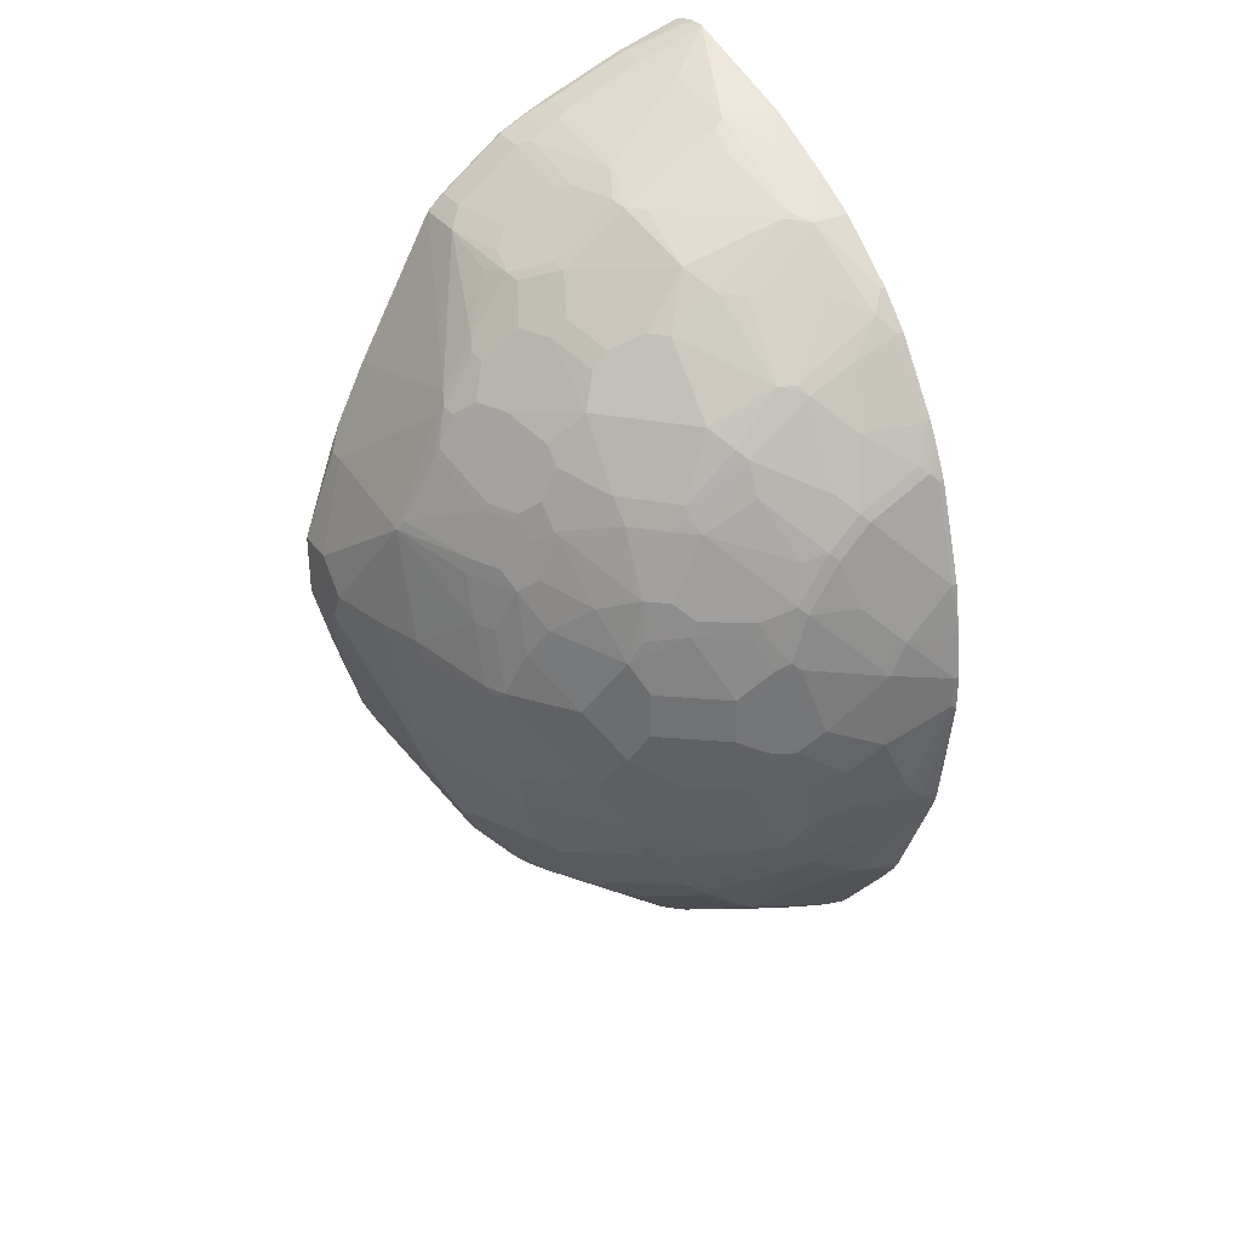
<metadata>
{"format":"obj","ext":"obj","renderer":"f3d","projection":"perspective","resolution":1024,"background":"white","views":[{"elev":33.6,"azim":-120.6,"up":"+Z"}]}
</metadata>
<code>
v 0.02235 0.1236 0.4005
v 0.01943 0.1117 0.4129
v 0.02235 0.1117 0.4005
v 0.02235 0.1733 0.3919
v 0.004812 0.1214 0.4129
v -0.004748 0.1117 0.4177
v 0.01456 0.1749 0.3934
v 0.02235 0.1117 -0.3327
v 0.02235 0.2462 0.3627
v -0.004888 0.1117 0.4177
v -0.01951 0.1117 0.4177
v -0.01459 0.1749 0.3934
v 0.01456 0.2477 0.3642
v -0.07594 0.1117 -0.4481
v 0.02235 0.1486 -0.4065
v 0.02235 0.2666 0.354
v 0.01943 0.2672 0.3546
v -0.01946 0.1117 0.4177
v -0.1312 0.1603 0.3788
v -0.1457 0.1166 0.3788
v -0.1457 0.1117 0.3788
v -0.0583 0.1603 0.3934
v -0.01459 0.2477 0.3642
v -0.1206 0.1117 -0.4889
v 0.02235 0.17 -0.442
v 0.02235 0.1571 -0.4233
v 0.02235 0.1528 -0.4149
v 0.02235 0.2957 0.3394
v -0.00976 0.2672 0.3546
v 0.01943 0.2963 0.34
v -0.1749 0.1312 0.3642
v -0.136 0.17 0.374
v -0.235 0.1603 0.3314
v -0.2331 0.1457 0.3351
v -0.2095 0.1117 0.3485
v -0.06318 0.17 0.3886
v -0.01946 0.2574 0.3594
v -0.1241 0.1117 -0.491
v 0.02235 0.2089 -0.4905
v 0.02235 0.354 0.2957
v -0.00976 0.2963 0.34
v -0.01946 0.2866 0.3448
v 0.01943 0.3546 0.2962
v -0.133 0.204 0.3606
v -0.1348 0.2113 0.357
v -0.1494 0.2696 0.3279
v -0.164 0.255 0.3279
v -0.164 0.1822 0.357
v -0.1622 0.1749 0.3606
v -0.07775 0.1992 0.374
v -0.1069 0.2574 0.3448
v -0.2368 0.1676 0.3279
v -0.2526 0.1457 0.3255
v -0.2429 0.1457 0.3303
v -0.2159 0.1117 0.3452
v -0.1306 0.1117 -0.4942
v 0.02235 0.2118 -0.4921
v 0.02235 0.3692 0.2816
v -0.00976 0.3546 0.2962
v -0.06805 0.34 0.2962
v -0.08262 0.2963 0.3255
v -0.09232 0.2866 0.3303
v -0.1184 0.2477 0.346
v -0.1203 0.255 0.3424
v -0.2222 0.255 0.2987
v -0.1931 0.255 0.3133
v -0.136 0.272 0.3303
v -0.1494 0.3279 0.2841
v -0.2514 0.2404 0.2841
v -0.2526 0.1117 0.3255
v -0.2325 0.1117 0.3364
v -0.2671 0.2186 0.2816
v -0.2963 0.1603 0.2816
v -0.3254 0.1312 0.2671
v -0.3109 0.1166 0.2816
v 0.02235 0.2186 -0.4954
v -0.136 0.1117 -0.4954
v -0.1118 0.4275 0.1796
v -0.02433 0.3692 0.2816
v 0.02235 0.442 0.1505
v -0.07775 0.3303 0.3011
v -0.08262 0.3546 0.2816
v -0.1263 0.2817 0.3255
v -0.1069 0.3594 0.272
v -0.2077 0.2842 0.2841
v -0.2368 0.2987 0.255
v -0.2514 0.2842 0.255
v -0.136 0.3303 0.2866
v -0.1203 0.357 0.2696
v -0.1494 0.3424 0.2696
v -0.1785 0.3424 0.255
v -0.3242 0.2259 0.2259
v -0.3109 0.1117 0.2816
v -0.3315 0.2113 0.2259
v -0.34 0.1603 0.2379
v -0.3406 0.1312 0.2477
v -0.34 0.1166 0.2525
v 0.02235 0.2332 -0.4954
v -0.1603 0.1117 -0.4954
v -0.1215 0.4032 0.2137
v -0.1118 0.3983 0.2234
v 0.02235 0.4469 0.1408
v -0.1215 0.4323 0.17
v -0.08262 0.3692 0.2671
v -0.1348 0.4007 0.2113
v -0.1494 0.3716 0.2404
v -0.2222 0.3279 0.2404
v -0.2222 0.3424 0.2259
v -0.3096 0.2842 0.1967
v -0.1785 0.357 0.2404
v -0.3315 0.2696 0.1822
v -0.3406 0.2623 0.1748
v -0.3406 0.204 0.2185
v -0.34 0.1117 0.2525
v -0.3697 0.1749 0.1894
v -0.3843 0.1166 0.1894
v -0.3841 0.1117 0.191
v -0.04373 0.2332 -0.4954
v 0.02235 0.2526 -0.4857
v -0.1603 0.1166 -0.4954
v -0.1652 0.1117 -0.493
v 0.02235 0.4615 0.1117
v -0.01946 0.4615 0.1117
v -0.1166 0.4372 0.1602
v -0.133 0.4481 0.1311
v -0.1348 0.4445 0.1384
v -0.1348 0.4299 0.1676
v -0.1494 0.4153 0.1822
v -0.1785 0.4007 0.1822
v -0.2368 0.357 0.1967
v -0.2514 0.3424 0.1967
v -0.2951 0.3424 0.1384
v -0.3242 0.3133 0.1384
v -0.3406 0.306 0.1165
v -0.3552 0.2623 0.1457
v -0.3697 0.2332 0.1457
v -0.3843 0.204 0.1457
v -0.3989 0.1894 0.1311
v -0.3989 0.1603 0.1457
v -0.3989 0.1312 0.1602
v -0.388 0.1117 0.1845
v -0.4044 0.1239 0.153
v -0.102 0.204 -0.4954
v -0.08745 0.2204 -0.4918
v -0.0583 0.235 -0.4918
v -0.04373 0.2429 -0.4905
v -1.484e-05 0.2526 -0.4857
v 0.02235 0.3692 -0.3837
v -0.1312 0.1749 -0.4954
v -0.1701 0.1214 -0.4905
v -0.1555 0.1506 -0.4905
v -0.1701 0.1117 -0.4905
v 0.02235 0.4697 0.09517
v 0.01456 0.4809 0.07282
v -1.484e-05 0.4809 0.07282
v -0.1166 0.4809 0.05825
v -0.1215 0.476 0.06799
v -0.1913 0.4335 0.102
v -0.1931 0.4299 0.1093
v -0.2077 0.4007 0.153
v -0.2222 0.3862 0.1676
v -0.2368 0.3862 0.153
v -0.2805 0.357 0.1384
v -0.2963 0.3546 0.1165
v -0.3254 0.3254 0.1165
v -0.3315 0.3133 0.1239
v -0.3552 0.2915 0.102
v -0.3898 0.2404 0.09463
v -0.3406 0.3352 0.05825
v -0.3843 0.2332 0.1165
v -0.4044 0.1822 0.1239
v -0.3989 0.2186 0.102
v -0.3983 0.1166 0.1651
v -0.3983 0.1117 0.1651
v -0.4032 0.1117 0.1554
v -0.4032 0.1166 0.1554
v -0.4189 0.1239 0.1093
v -0.408 0.1166 0.1457
v -0.408 0.1117 0.1457
v -0.1166 0.2059 -0.4918
v -0.05102 0.2441 -0.4881
v -0.08745 0.3692 -0.3691
v 0.01456 0.3692 -0.3837
v 0.01456 0.4566 -0.238
v 0.02235 0.4592 -0.2328
v -0.1409 0.1797 -0.4905
v -0.1312 0.1913 -0.4918
v -0.3109 0.1117 -0.3837
v -0.3157 0.136 -0.374
v -0.272 0.1506 -0.4031
v -0.2696 0.1639 -0.4007
v -0.3108 0.1117 -0.3837
v 0.02235 0.4793 0.0713
v 0.02235 0.51 -0.01461
v -0.01459 0.51 -0.01461
v -0.04373 0.51 -0.04366
v -0.102 0.4955 -0.04366
v -0.1457 0.4809 -0.04366
v -0.204 0.4517 -3.676e-05
v -0.1895 0.4517 0.04368
v -0.1913 0.4481 0.05825
v -0.2204 0.419 0.102
v -0.2222 0.4153 0.1093
v -0.2368 0.4007 0.1239
v -0.2526 0.3983 0.102
v -0.3254 0.3546 0.05825
v -0.3697 0.2915 0.05825
v -0.3989 0.2477 0.05825
v -0.3546 0.3254 0.02911
v -0.3552 0.3206 0.04368
v -0.4335 0.1239 0.06549
v -0.4044 0.1967 0.1093
v -0.4335 0.1676 0.02178
v -0.4044 0.2113 0.09463
v -0.4371 0.1166 0.05825
v -0.4098 0.1117 0.1408
v -0.1093 0.2149 -0.4881
v -0.2138 0.2526 -0.4031
v -0.2113 0.2587 -0.4007
v -0.204 0.2672 -0.3983
v -0.2258 0.3242 -0.3424
v -0.153 0.3534 -0.357
v -0.1239 0.3534 -0.3716
v -0.1093 0.3607 -0.3716
v -0.102 0.3697 -0.3642
v -0.102 0.4129 -0.3109
v -0.07287 0.3837 -0.3546
v 0.007271 0.4627 -0.2258
v 0.02235 0.464 -0.2231
v -0.2258 0.2077 -0.4153
v -0.2404 0.2514 -0.3861
v -0.3109 0.1117 -0.3836
v -0.3691 0.1117 -0.3109
v -0.3157 0.2089 -0.3448
v -0.3133 0.1494 -0.3716
v -0.34 0.1409 -0.34
v -0.374 0.1652 -0.2865
v -0.2841 0.2077 -0.3716
v 0.02235 0.51 -0.0728
v -0.02916 0.51 -0.0728
v -0.1166 0.4809 -0.1457
v -0.1093 0.4918 -0.06556
v -0.1457 0.4809 -0.05823
v -0.2185 0.4517 -0.05823
v -0.2138 0.4469 -3.676e-05
v -0.1992 0.4469 0.04368
v -0.238 0.4275 0.04368
v -0.2204 0.4335 0.05825
v -0.238 0.4129 0.08739
v -0.2526 0.4129 0.05825
v -0.2963 0.3837 0.04368
v -0.3254 0.3692 -3.676e-05
v -0.3315 0.357 0.02178
v -0.3843 0.2769 0.04368
v -0.3989 0.2623 0.01453
v -0.4044 0.2404 0.05092
v -0.3837 0.2817 0.02911
v -0.3837 0.2963 -0.02918
v -0.3983 0.2672 -3.676e-05
v -0.4189 0.1967 0.05092
v -0.4335 0.1822 -0.007367
v -0.4371 0.1603 0.01453
v -0.4244 0.1117 0.09705
v -0.4463 0.1117 0.009618
v -0.4371 0.1117 0.05825
v -0.2258 0.2659 -0.3861
v -0.2404 0.3097 -0.3424
v -0.2258 0.3388 -0.3278
v -0.204 0.34 -0.34
v -0.2113 0.3461 -0.3278
v -0.1384 0.3607 -0.357
v -0.1312 0.3697 -0.3497
v -0.1166 0.3837 -0.34
v -0.1166 0.3989 -0.3205
v -0.1093 0.419 -0.2987
v -0.1093 0.4627 -0.2113
v 0.01456 0.4663 -0.2185
v 0.02235 0.4663 -0.2185
v -0.1239 0.4335 -0.2696
v -0.3133 0.2222 -0.3424
v -0.2987 0.2805 -0.3133
v -0.3692 0.1117 -0.3108
v -0.3849 0.1117 -0.2895
v -0.3837 0.1409 -0.2817
v -0.3886 0.1506 -0.272
v -0.3716 0.1785 -0.2841
v 0.02235 0.4935 -0.1321
v 0.01456 0.4955 -0.1311
v -1.484e-05 0.4955 -0.1311
v -0.102 0.4809 -0.1602
v -0.1239 0.4772 -0.153
v -0.153 0.4772 -0.06556
v -0.2283 0.4469 -0.05823
v -0.2258 0.4481 -0.06556
v -0.238 0.442 -0.05823
v -0.2234 0.442 -3.676e-05
v -0.2526 0.4275 -0.01461
v -0.2671 0.4129 0.01453
v -0.34 0.3546 -0.02918
v -0.2963 0.3983 -0.05823
v -0.3254 0.3692 -0.1019
v -0.4044 0.255 0.007204
v -0.3886 0.2866 -0.02918
v -0.3898 0.2842 -0.02194
v -0.3837 0.2963 -0.0728
v -0.4032 0.2574 -3.676e-05
v -0.4371 0.1749 -0.01461
v -0.4517 0.1166 -0.02918
v -0.4517 0.1117 -0.02918
v -0.2841 0.3097 -0.2987
v -0.2404 0.3388 -0.3133
v -0.2258 0.3825 -0.2696
v -0.2113 0.3679 -0.2987
v -0.1676 0.3679 -0.3278
v -0.1384 0.4262 -0.2696
v -0.1166 0.4572 -0.2185
v -0.153 0.4627 -0.1676
v -0.1093 0.4772 -0.1676
v -0.1457 0.428 -0.2622
v -0.3716 0.2222 -0.255
v -0.3278 0.2514 -0.2987
v -0.3133 0.2805 -0.2987
v -0.3891 0.1117 -0.2824
v -0.3898 0.1622 -0.2622
v -0.3861 0.1639 -0.2696
v -0.4177 0.1214 -0.2137
v -0.4032 0.1652 -0.2283
v -0.3861 0.2077 -0.2404
v -0.1967 0.4481 -0.153
v -0.2113 0.4481 -0.1093
v -0.2258 0.4335 -0.153
v -0.2331 0.4426 -0.0728
v -0.238 0.4275 -0.1457
v -0.2526 0.4275 -0.08738
v -0.34 0.3546 -0.0728
v -0.2817 0.3983 -0.1311
v -0.2963 0.3837 -0.1457
v -0.3133 0.3607 -0.1676
v -0.3254 0.3546 -0.1457
v -0.3546 0.3254 -0.1311
v -0.408 0.2477 -3.676e-05
v -0.4189 0.2259 -0.06556
v -0.3886 0.2866 -0.0728
v -0.3837 0.2817 -0.1311
v -0.3983 0.2672 -0.08738
v -0.4371 0.1749 -0.08738
v -0.4517 0.1166 -0.05823
v -0.4517 0.1117 -0.06315
v -0.3133 0.2951 -0.2841
v -0.255 0.3679 -0.255
v -0.2258 0.419 -0.1967
v -0.2185 0.3989 -0.2477
v -0.204 0.3989 -0.2622
v -0.2113 0.3898 -0.2696
v -0.1749 0.4135 -0.2622
v -0.1603 0.4572 -0.1748
v -0.1603 0.428 -0.2477
v -0.3716 0.2368 -0.2404
v -0.4328 0.1117 -0.1804
v -0.4226 0.1166 -0.2039
v -0.4044 0.1767 -0.2185
v -0.3898 0.2059 -0.2331
v -0.4323 0.136 -0.17
v -0.4189 0.1622 -0.1894
v -0.3898 0.2204 -0.2185
v -0.3861 0.2368 -0.2113
v -0.204 0.4426 -0.1602
v -0.2331 0.428 -0.1602
v -0.2768 0.3989 -0.1457
v -0.2526 0.4129 -0.1602
v -0.3109 0.3546 -0.1894
v -0.34 0.3254 -0.1748
v -0.3837 0.2672 -0.1602
v -0.4032 0.2574 -0.08738
v -0.408 0.2477 -0.08738
v -0.4226 0.204 -0.1165
v -0.3898 0.2642 -0.1457
v -0.3886 0.272 -0.1311
v -0.4032 0.2429 -0.1311
v -0.4371 0.1457 -0.1457
v -0.4371 0.1312 -0.1602
v -0.4496 0.1117 -0.07879
v -0.3424 0.2951 -0.2258
v -0.3133 0.3242 -0.2404
v -0.2987 0.3388 -0.2404
v -0.2671 0.3692 -0.2331
v -0.255 0.3898 -0.2113
v -0.2185 0.4135 -0.2185
v -0.2477 0.3989 -0.2039
v -0.238 0.4129 -0.1894
v -0.204 0.4135 -0.2331
v -0.435 0.1117 -0.1748
v -0.4335 0.1476 -0.1602
v -0.4044 0.2204 -0.1748
v -0.3898 0.235 -0.2039
v -0.3837 0.2526 -0.1894
v -0.2671 0.3837 -0.2039
v -0.3109 0.34 -0.2185
v -0.34 0.3109 -0.2039
v -0.3546 0.2963 -0.1894
v -0.408 0.2332 -0.1311
v -0.4189 0.2059 -0.1311
v -0.4226 0.1894 -0.1457
v -0.4044 0.235 -0.1457
v -0.4371 0.1117 -0.1651
v -0.4189 0.1913 -0.1602
f 234 237 286
f 234 286 280
f 231 281 267
f 233 282 283
f 233 284 236
f 233 283 284
f 231 267 266
f 235 280 238
f 234 280 235
f 236 284 237
f 221 268 269
f 237 285 325
f 237 325 286
f 239 287 288
f 239 288 289
f 239 289 240
f 240 289 290
f 240 290 241
f 241 290 318
f 231 280 281
f 241 318 291
f 237 284 285
f 231 238 280
f 222 269 268
f 228 279 276
f 241 291 292
f 221 267 268
f 221 266 267
f 221 269 222
f 222 268 270
f 222 270 313
f 222 313 314
f 222 314 271
f 222 271 224
f 222 224 223
f 224 271 272
f 224 272 225
f 225 272 273
f 225 273 226
f 226 273 272
f 226 272 274
f 226 274 275
f 228 276 277
f 228 277 278
f 228 278 229
f 228 275 279
f 230 238 231
f 241 292 243
f 268 311 312
f 243 292 244
f 258 305 343
f 258 343 303
f 259 304 303
f 259 303 306
f 259 306 302
f 261 302 341
f 261 341 307
f 262 307 308
f 262 308 264
f 264 308 309
f 267 281 322
f 267 322 349
f 267 349 310
f 267 310 311
f 267 311 268
f 268 312 313
f 268 313 270
f 271 274 272
f 219 221 220
f 271 315 275
f 271 314 315
f 258 335 305
f 258 299 335
f 258 304 259
f 258 303 304
f 244 292 294
f 244 294 293
f 245 293 295
f 245 295 296
f 245 296 247
f 245 247 246
f 247 296 295
f 247 295 297
f 247 297 298
f 247 298 251
f 241 243 242
f 247 251 250
f 252 299 258
f 252 298 297
f 252 297 300
f 252 300 301
f 252 301 335
f 252 335 299
f 254 257 259
f 254 259 255
f 255 259 302
f 256 302 261
f 251 298 252
f 219 266 221
f 177 211 215
f 218 231 219
f 183 227 226
f 184 228 185
f 184 226 275
f 184 275 228
f 185 228 229
f 186 191 230
f 186 230 231
f 186 231 187
f 187 231 218
f 188 192 232
f 188 232 282
f 188 282 233
f 188 233 189
f 189 234 235
f 189 235 190
f 189 233 236
f 189 236 237
f 189 237 234
f 190 235 191
f 191 235 238
f 191 238 230
f 182 227 183
f 194 239 240
f 182 226 227
f 182 224 225
f 171 212 213
f 271 275 274
f 171 213 211
f 172 214 212
f 172 208 256
f 172 256 214
f 173 176 175
f 173 175 174
f 178 216 179
f 178 215 263
f 178 263 216
f 180 187 218
f 180 218 219
f 180 219 220
f 180 220 221
f 180 221 222
f 180 222 223
f 180 223 217
f 181 217 223
f 181 223 224
f 181 224 182
f 182 225 226
f 194 240 196
f 194 196 195
f 196 240 241
f 208 254 255
f 208 255 302
f 208 302 256
f 209 257 254
f 209 254 210
f 209 253 252
f 209 252 258
f 209 258 259
f 209 259 257
f 211 213 262
f 211 262 215
f 212 214 260
f 212 260 213
f 213 260 256
f 213 256 261
f 213 261 307
f 213 307 262
f 214 256 260
f 215 262 264
f 215 264 265
f 215 265 263
f 206 253 209
f 206 252 253
f 206 251 252
f 205 251 206
f 196 241 242
f 196 242 197
f 197 243 198
f 197 242 243
f 198 243 244
f 198 244 199
f 199 245 246
f 199 246 200
f 199 244 293
f 199 293 245
f 219 231 266
f 200 246 201
f 201 247 248
f 201 248 202
f 202 249 203
f 202 248 247
f 202 247 249
f 203 249 204
f 204 249 205
f 205 249 247
f 205 247 250
f 205 250 251
f 201 246 247
f 275 315 279
f 380 393 381
f 276 316 356
f 349 358 366
f 349 366 383
f 349 383 384
f 349 384 385
f 349 385 350
f 350 385 398
f 350 398 386
f 350 386 387
f 350 387 351
f 351 357 388
f 351 387 389
f 351 389 390
f 351 390 368
f 351 368 367
f 351 367 356
f 351 356 357
f 352 388 391
f 352 391 353
f 353 391 355
f 357 391 388
f 359 392 381
f 348 381 382
f 359 381 360
f 348 380 381
f 346 380 347
f 336 369 337
f 337 369 370
f 337 370 371
f 337 371 338
f 338 372 340
f 338 340 339
f 338 371 372
f 340 372 400
f 340 400 373
f 340 373 344
f 342 343 374
f 342 374 375
f 342 375 376
f 342 376 346
f 344 377 378
f 344 378 345
f 344 373 377
f 345 378 379
f 345 379 374
f 346 376 403
f 346 403 380
f 347 380 348
f 360 381 363
f 361 364 362
f 362 364 365
f 377 404 379
f 377 379 378
f 377 395 394
f 379 404 401
f 380 403 406
f 380 406 393
f 381 392 405
f 381 405 382
f 383 396 399
f 383 399 398
f 383 398 384
f 384 398 385
f 386 397 387
f 387 397 389
f 389 397 390
f 393 406 394
f 394 406 402
f 394 402 404
f 396 400 399
f 401 404 402
f 171 172 212
f 377 394 404
f 376 406 403
f 376 402 406
f 376 401 402
f 363 381 393
f 364 393 394
f 364 394 365
f 365 395 366
f 365 394 395
f 366 395 396
f 366 396 383
f 368 370 369
f 368 390 370
f 370 390 371
f 333 336 334
f 371 390 397
f 371 386 398
f 371 398 399
f 371 399 372
f 372 399 400
f 373 400 396
f 373 396 395
f 373 395 377
f 374 379 401
f 374 401 375
f 375 401 376
f 371 397 386
f 333 369 336
f 333 368 369
f 332 368 333
f 291 330 292
f 292 330 294
f 293 294 295
f 294 330 331
f 294 331 368
f 294 368 332
f 294 332 295
f 295 300 297
f 295 332 333
f 295 333 334
f 295 334 300
f 300 334 301
f 301 334 336
f 301 336 337
f 301 337 338
f 301 338 339
f 301 339 340
f 301 340 305
f 301 305 335
f 302 306 342
f 302 342 341
f 291 329 330
f 291 317 329
f 286 328 320
f 286 325 328
f 276 356 317
f 276 317 291
f 276 291 318
f 276 318 290
f 276 290 277
f 277 290 289
f 277 289 288
f 277 288 278
f 278 288 287
f 279 315 319
f 303 343 342
f 279 319 316
f 280 320 321
f 280 321 322
f 280 322 281
f 283 323 285
f 283 285 284
f 285 324 325
f 285 323 326
f 285 326 363
f 285 363 327
f 285 327 324
f 280 286 320
f 276 279 316
f 303 342 306
f 305 344 345
f 319 391 357
f 320 322 321
f 320 328 358
f 320 358 349
f 320 349 322
f 323 359 360
f 323 360 326
f 324 327 361
f 324 361 362
f 324 362 328
f 324 328 325
f 326 360 363
f 327 364 361
f 327 363 393
f 327 393 364
f 328 362 365
f 328 365 366
f 328 366 358
f 329 367 368
f 329 368 331
f 329 331 330
f 319 355 391
f 317 367 329
f 317 356 367
f 316 357 356
f 305 345 343
f 307 341 342
f 307 342 346
f 307 346 347
f 307 347 308
f 308 347 348
f 308 348 309
f 310 349 311
f 311 349 350
f 311 350 312
f 305 340 344
f 312 350 351
f 312 388 352
f 312 352 353
f 312 353 354
f 312 354 313
f 313 354 315
f 313 315 314
f 315 354 353
f 315 353 355
f 315 355 319
f 316 319 357
f 312 351 388
f 171 211 177
f 343 345 374
f 169 210 254
f 32 36 50
f 32 50 51
f 32 51 63
f 32 63 44
f 33 52 53
f 33 53 54
f 33 54 34
f 33 49 48
f 33 48 52
f 34 54 35
f 35 54 53
f 35 53 55
f 36 37 50
f 37 51 50
f 38 56 39
f 39 56 57
f 40 58 43
f 41 59 60
f 41 60 61
f 41 61 62
f 41 62 42
f 32 49 33
f 42 62 67
f 32 48 49
f 32 46 47
f 19 22 36
f 19 36 32
f 19 32 33
f 19 33 34
f 19 34 31
f 20 31 35
f 20 35 21
f 22 23 37
f 22 37 36
f 23 29 37
f 24 38 39
f 24 39 25
f 28 40 30
f 29 41 42
f 29 42 37
f 30 40 43
f 30 43 59
f 30 59 41
f 31 34 35
f 32 44 45
f 32 45 46
f 32 47 48
f 42 67 51
f 43 58 79
f 43 79 59
f 58 78 79
f 58 80 78
f 59 79 82
f 59 82 60
f 60 81 61
f 60 82 84
f 60 84 81
f 61 83 67
f 61 67 62
f 61 81 84
f 61 84 83
f 65 68 85
f 65 85 86
f 65 86 87
f 65 87 69
f 67 83 88
f 68 88 84
f 68 84 89
f 68 89 90
f 68 90 91
f 68 91 85
f 56 77 76
f 56 76 57
f 53 93 70
f 53 75 93
f 44 63 64
f 44 64 45
f 45 64 46
f 46 65 66
f 46 66 47
f 46 64 51
f 46 51 67
f 46 67 88
f 46 88 68
f 46 68 65
f 19 31 20
f 47 66 52
f 51 64 63
f 52 66 65
f 52 65 69
f 52 69 53
f 53 70 71
f 53 71 55
f 53 69 72
f 53 72 73
f 53 73 74
f 53 74 75
f 47 52 48
f 18 22 19
f 17 41 29
f 17 30 41
f 1 28 16
f 1 16 9
f 1 9 4
f 1 4 2
f 2 5 6
f 2 6 11
f 2 11 21
f 2 21 35
f 2 35 55
f 2 55 71
f 2 71 70
f 2 70 93
f 2 93 114
f 2 114 117
f 2 117 141
f 2 141 174
f 2 174 175
f 2 175 179
f 2 179 216
f 2 216 263
f 2 263 265
f 1 40 28
f 1 58 40
f 1 80 58
f 1 102 80
f 1 2 3
f 1 3 8
f 1 8 15
f 1 15 27
f 1 27 26
f 1 26 25
f 1 25 39
f 1 39 57
f 1 57 76
f 1 76 98
f 2 265 264
f 1 98 119
f 1 148 185
f 1 185 229
f 1 229 278
f 1 278 287
f 1 287 239
f 1 239 194
f 1 194 193
f 1 193 153
f 1 153 122
f 1 122 102
f 1 119 148
f 69 87 92
f 2 264 309
f 2 348 382
f 7 12 18
f 7 18 10
f 7 13 23
f 7 23 12
f 8 14 15
f 9 16 17
f 169 254 207
f 9 17 13
f 11 18 19
f 11 19 20
f 11 20 21
f 12 22 18
f 12 23 22
f 13 17 29
f 13 29 23
f 14 24 25
f 14 25 26
f 14 26 27
f 14 27 15
f 16 28 30
f 16 30 17
f 6 7 10
f 6 18 11
f 6 10 18
f 5 7 6
f 2 382 405
f 2 405 392
f 2 392 359
f 2 359 323
f 2 323 283
f 2 283 282
f 2 282 232
f 2 232 192
f 2 192 152
f 2 152 121
f 2 309 348
f 2 121 99
f 2 77 56
f 2 56 38
f 2 38 24
f 2 24 14
f 2 14 8
f 2 8 3
f 2 4 7
f 2 7 5
f 4 9 13
f 4 13 7
f 2 99 77
f 69 92 72
f 37 42 51
f 73 92 94
f 134 206 169
f 134 169 167
f 135 168 170
f 136 170 172
f 136 172 138
f 136 138 137
f 138 171 139
f 138 172 171
f 139 171 142
f 139 142 140
f 141 142 173
f 141 173 174
f 142 175 176
f 142 176 173
f 142 171 177
f 142 177 215
f 142 215 178
f 142 178 179
f 142 179 175
f 143 149 180
f 144 180 217
f 134 165 206
f 134 166 165
f 134 168 135
f 134 167 168
f 124 155 156
f 124 156 125
f 125 156 157
f 125 157 158
f 125 158 159
f 125 159 126
f 126 159 160
f 126 160 129
f 126 129 127
f 127 129 128
f 144 217 181
f 129 160 162
f 129 161 130
f 130 161 162
f 130 162 163
f 130 163 132
f 130 132 131
f 132 163 164
f 132 164 165
f 132 165 133
f 133 165 166
f 133 166 134
f 129 162 161
f 123 155 124
f 144 181 145
f 146 181 182
f 156 201 157
f 157 201 158
f 158 202 159
f 158 201 202
f 159 202 203
f 159 203 204
f 159 204 160
f 160 204 162
f 162 204 163
f 163 204 164
f 164 204 205
f 164 205 206
f 164 206 165
f 167 169 207
f 167 207 254
f 167 254 208
f 167 208 168
f 168 172 170
f 168 208 172
f 169 206 209
f 169 209 210
f 156 200 201
f 156 199 200
f 156 198 199
f 156 197 198
f 146 182 183
f 146 183 147
f 148 183 226
f 148 226 184
f 148 184 185
f 149 151 186
f 149 186 187
f 72 92 73
f 150 188 189
f 150 189 190
f 145 181 146
f 150 190 191
f 150 152 188
f 151 191 186
f 152 192 188
f 153 193 154
f 154 193 194
f 154 194 195
f 154 195 155
f 155 195 156
f 156 195 196
f 156 196 197
f 150 191 151
f 122 155 123
f 149 187 180
f 122 153 154
f 84 106 89
f 85 91 107
f 85 107 86
f 86 107 108
f 86 108 87
f 87 108 131
f 87 131 109
f 87 109 92
f 89 106 90
f 90 106 91
f 91 106 110
f 91 110 108
f 91 108 107
f 92 109 111
f 92 111 112
f 92 112 113
f 92 113 94
f 94 113 95
f 95 113 115
f 95 115 96
f 96 115 116
f 84 105 106
f 84 100 105
f 84 101 100
f 84 104 101
f 122 154 155
f 73 94 74
f 74 94 95
f 74 95 96
f 74 96 97
f 74 97 114
f 74 114 93
f 74 93 75
f 76 77 99
f 76 99 120
f 96 116 117
f 76 120 149
f 76 143 118
f 76 118 98
f 78 100 101
f 78 101 79
f 78 80 102
f 78 102 103
f 78 103 100
f 79 101 104
f 79 84 82
f 83 84 88
f 76 149 143
f 96 117 97
f 79 104 84
f 98 118 146
f 112 170 136
f 112 136 137
f 112 137 113
f 113 137 115
f 115 137 138
f 115 138 139
f 115 139 140
f 115 140 116
f 116 141 117
f 116 140 142
f 118 143 180
f 118 180 144
f 118 144 145
f 118 145 146
f 119 147 183
f 119 183 148
f 120 121 150
f 120 150 151
f 120 151 149
f 97 117 114
f 121 152 150
f 112 135 170
f 112 134 135
f 116 142 141
f 111 133 112
f 98 147 119
f 112 133 134
f 99 121 120
f 100 103 127
f 100 127 105
f 102 122 123
f 102 123 103
f 98 146 147
f 103 124 125
f 103 125 126
f 103 126 127
f 103 123 124
f 105 129 110
f 105 110 106
f 105 127 128
f 108 130 131
f 108 110 130
f 109 131 132
f 109 132 133
f 105 128 129
f 109 133 111
f 110 129 130

</code>
